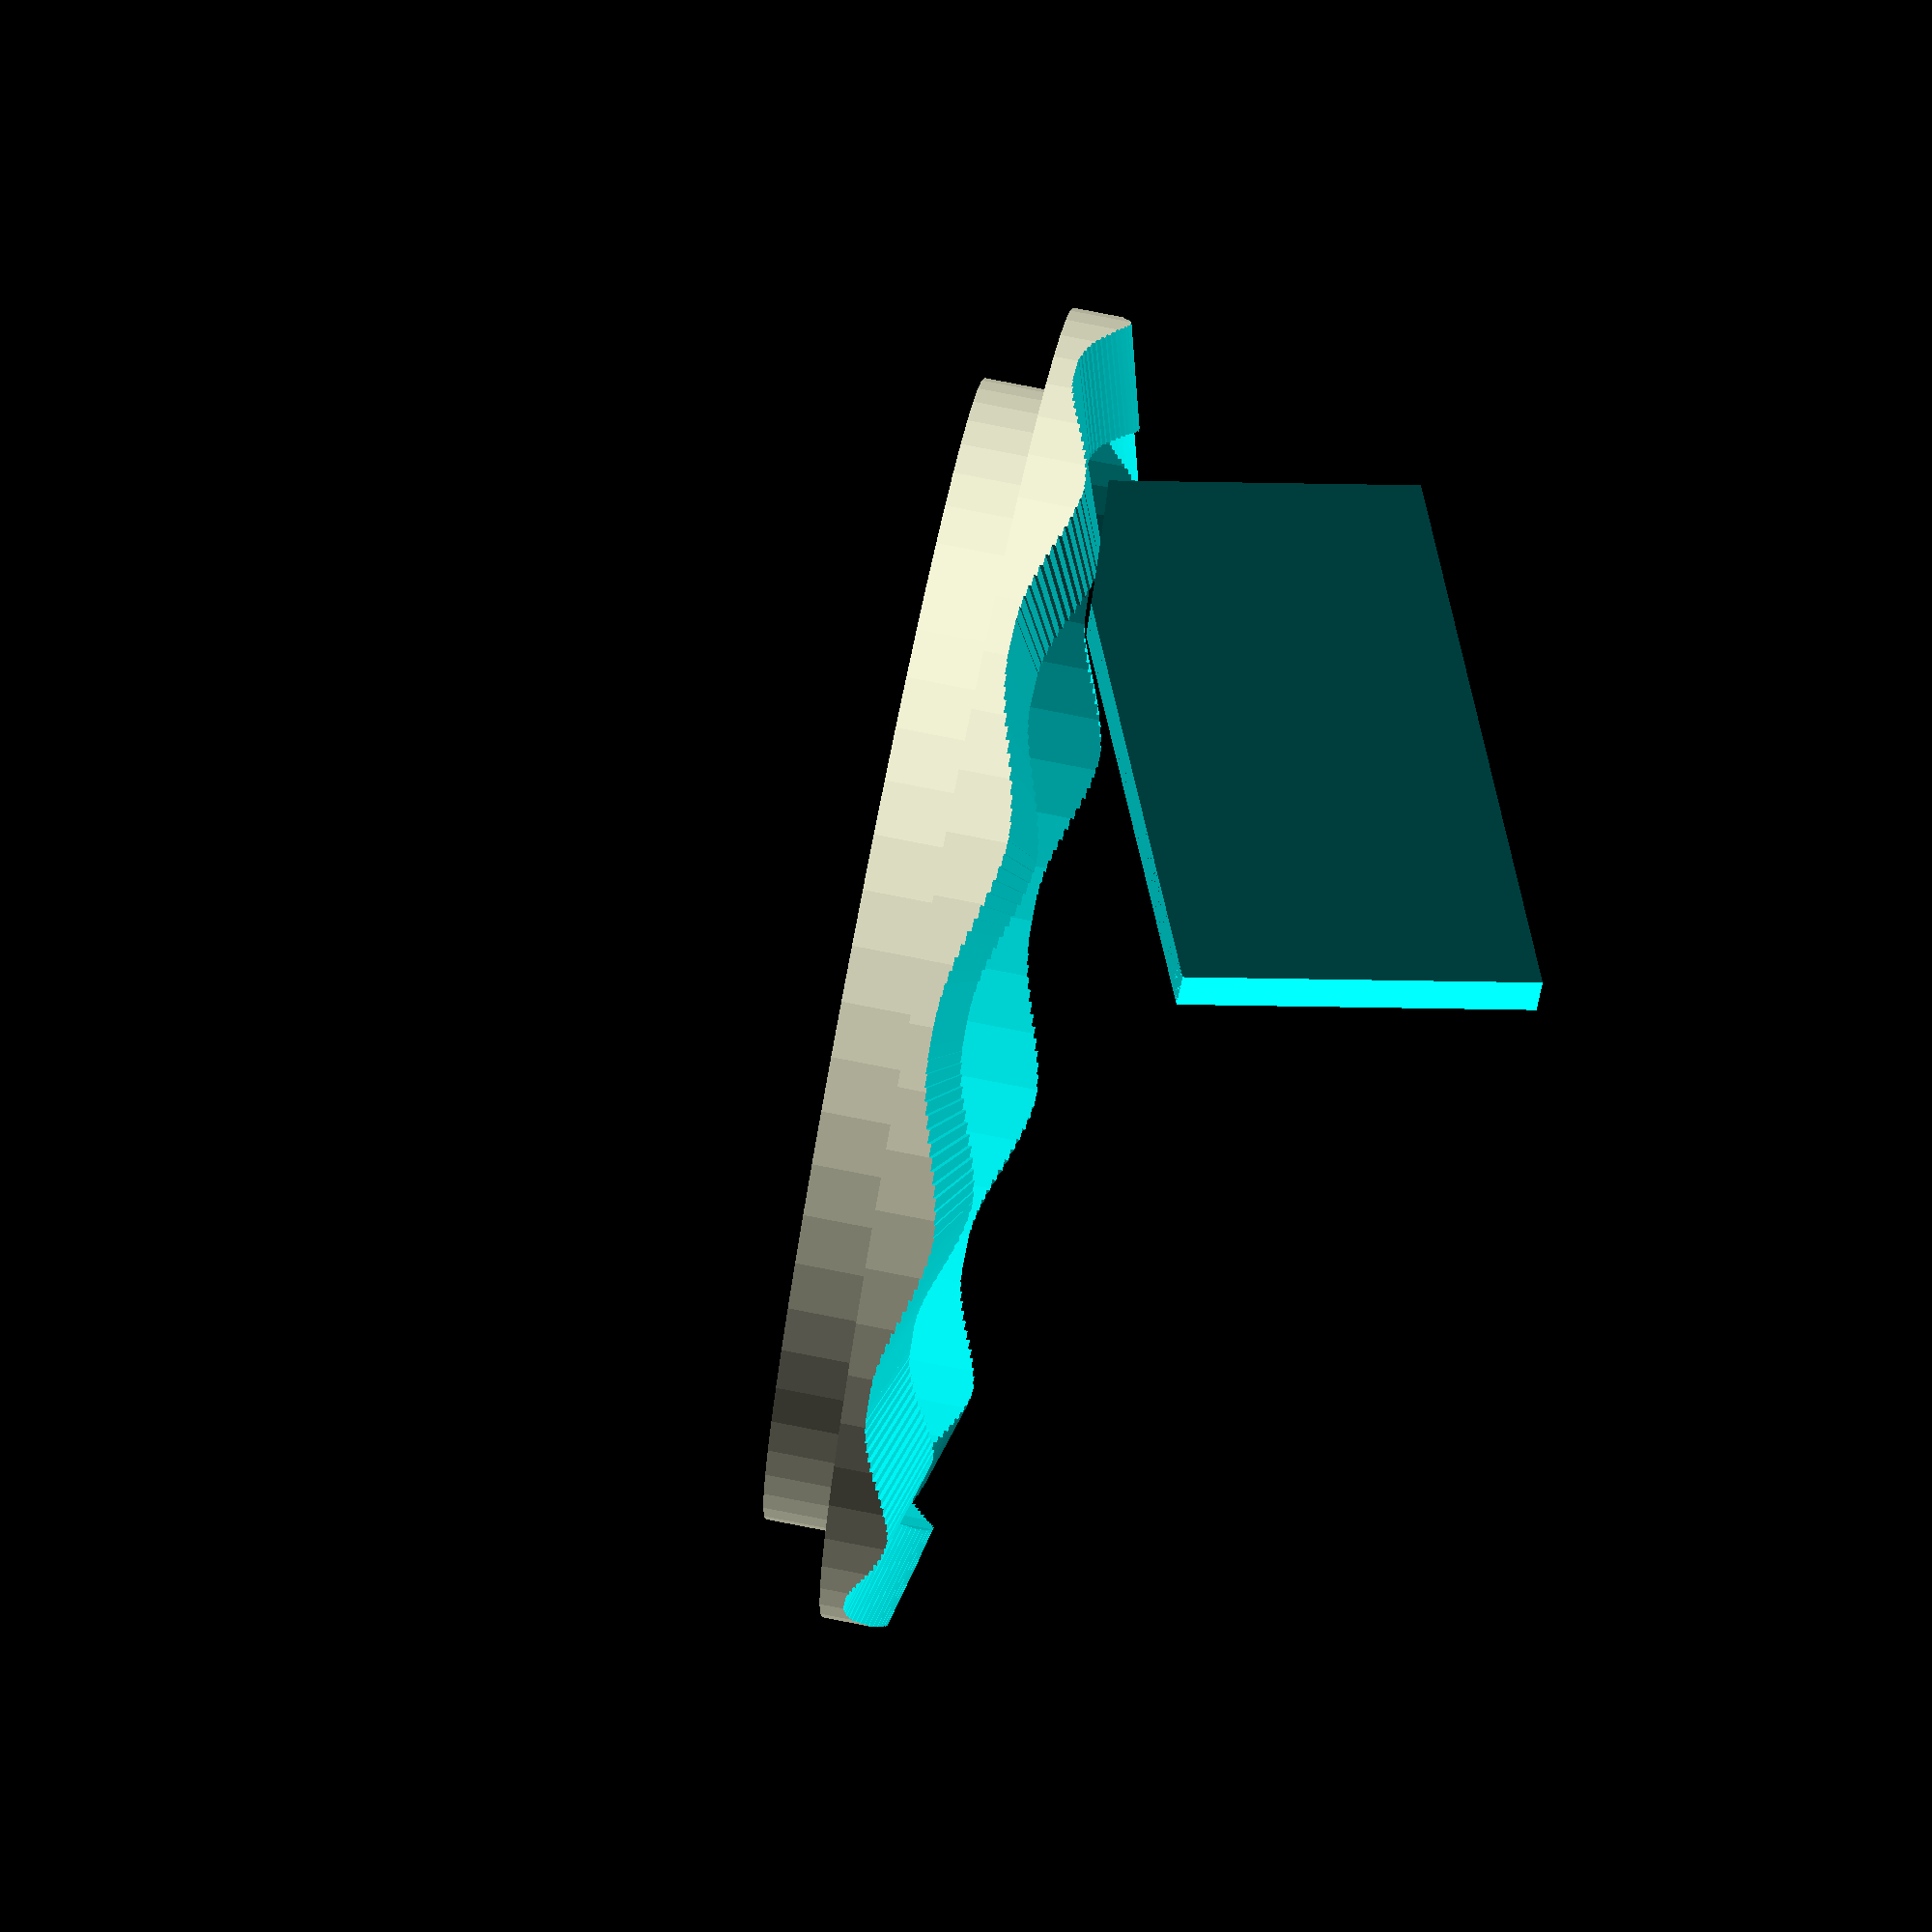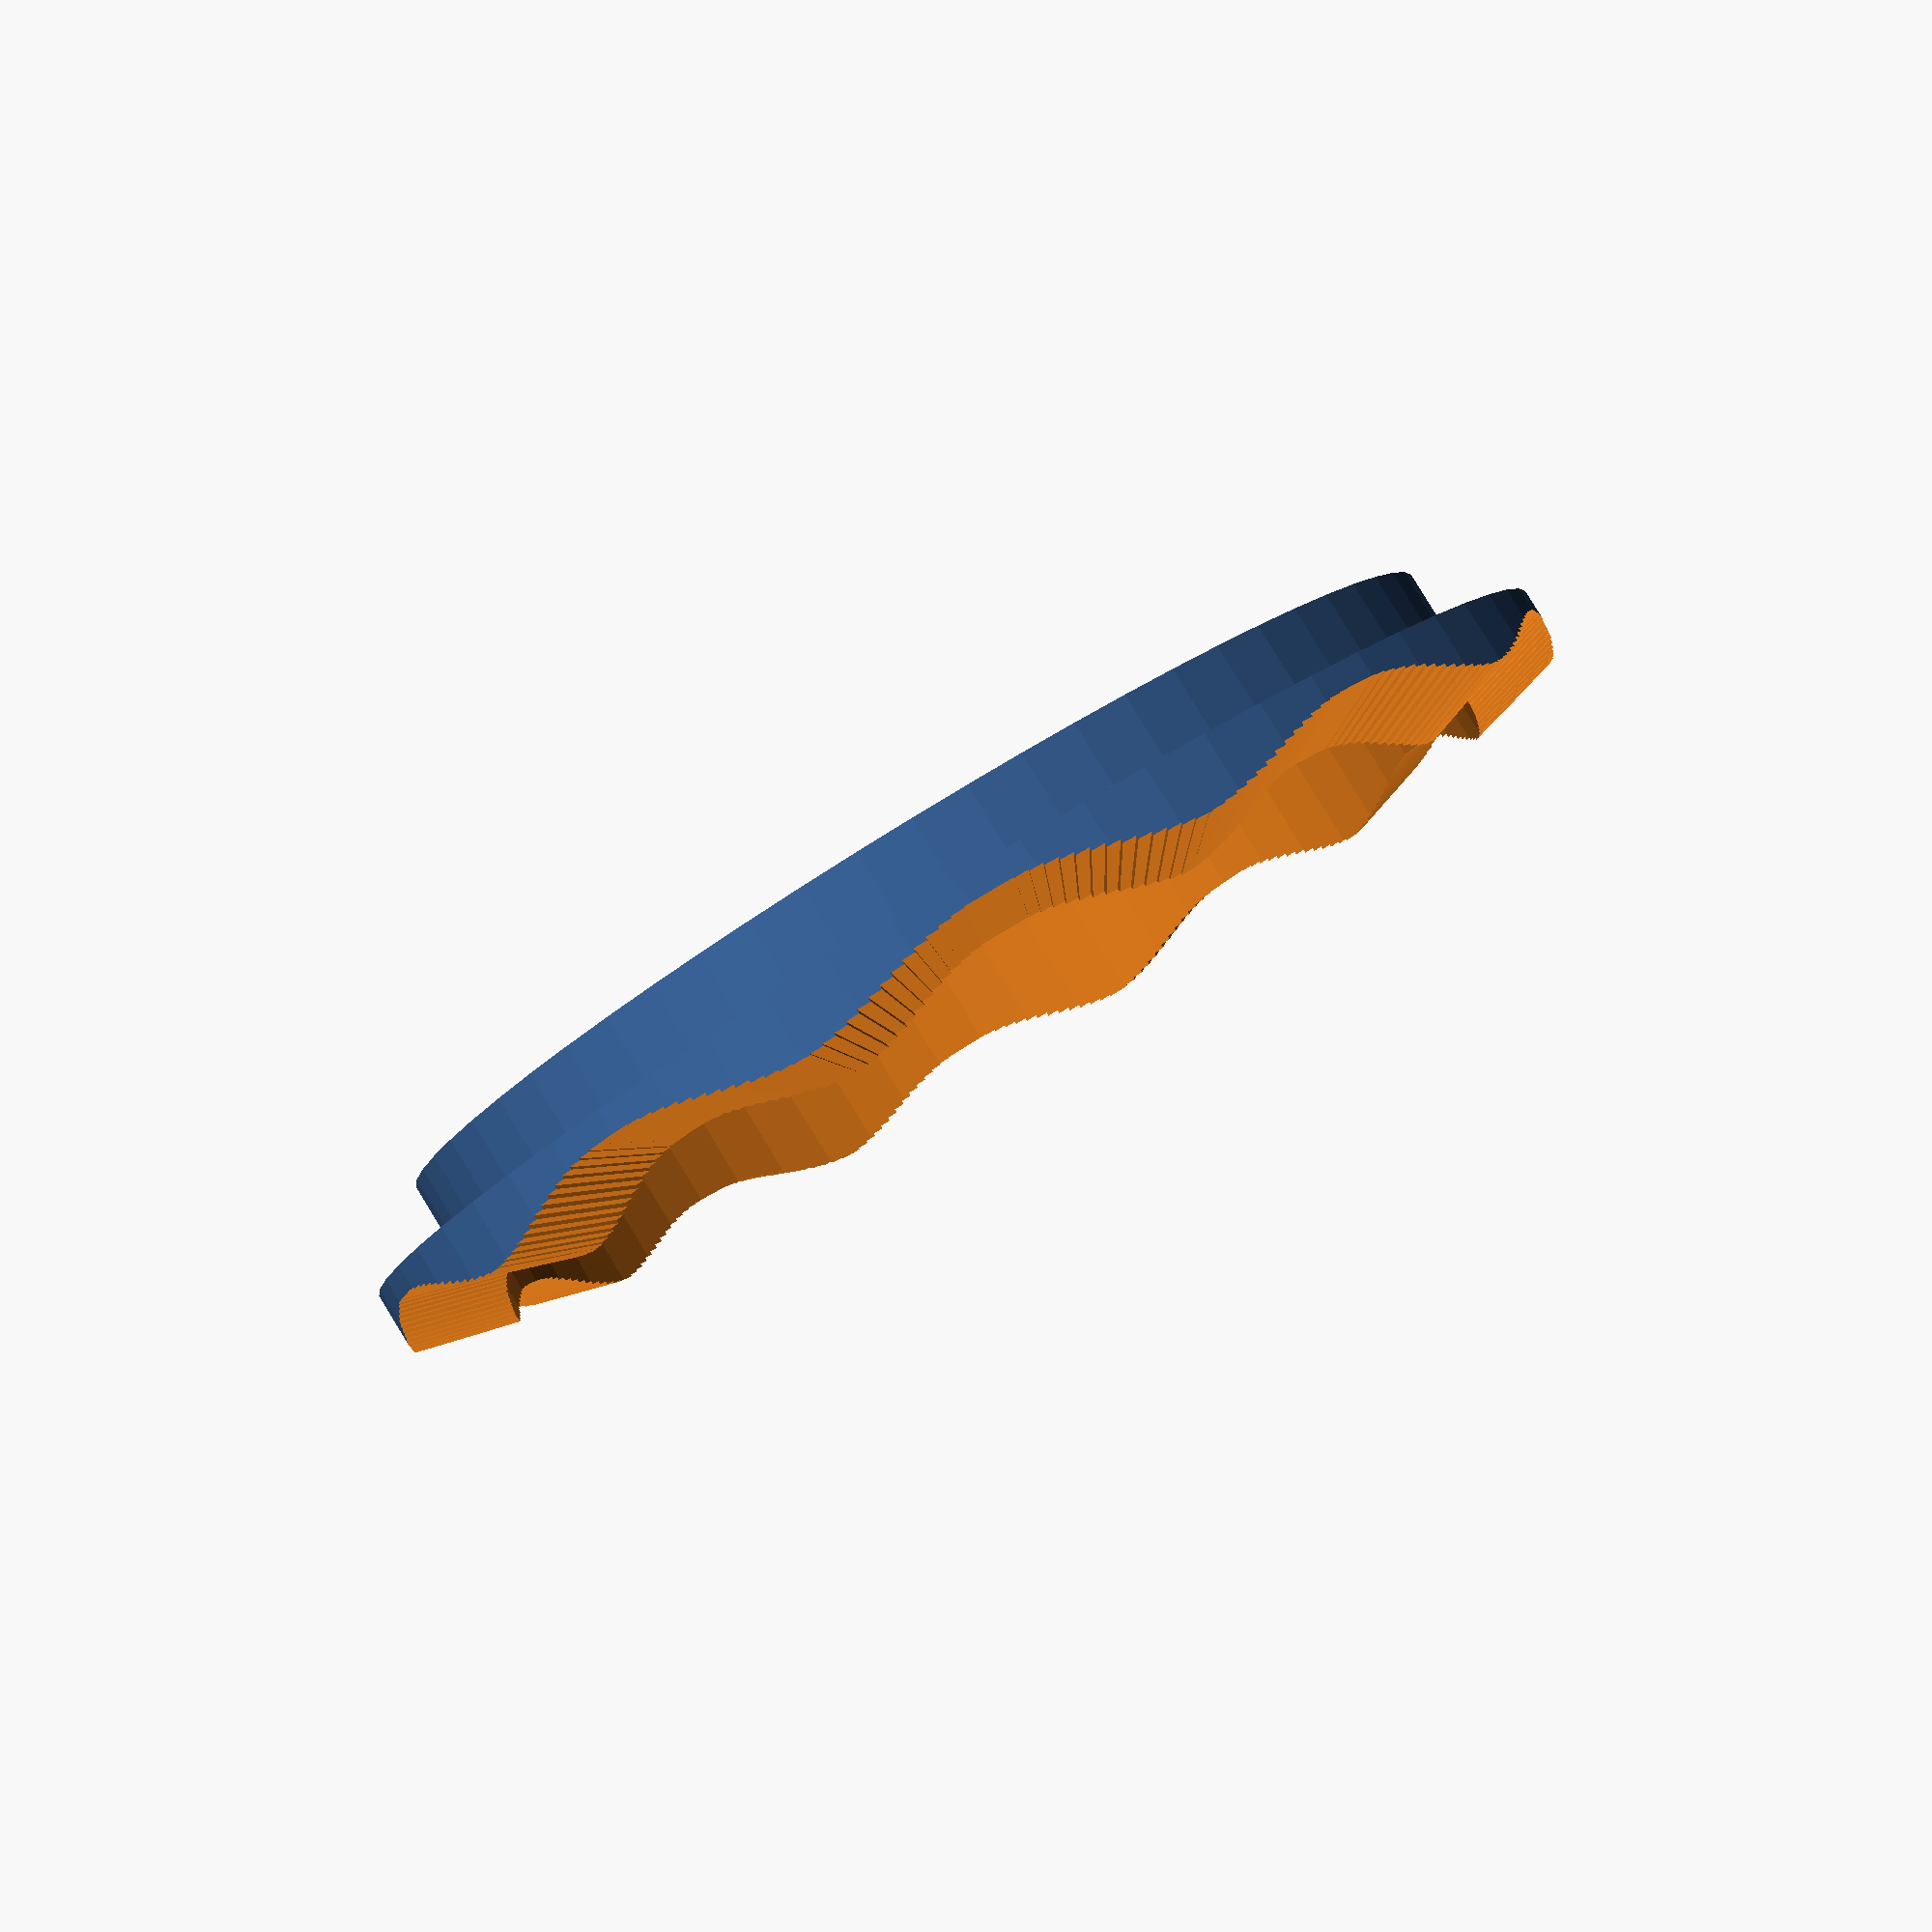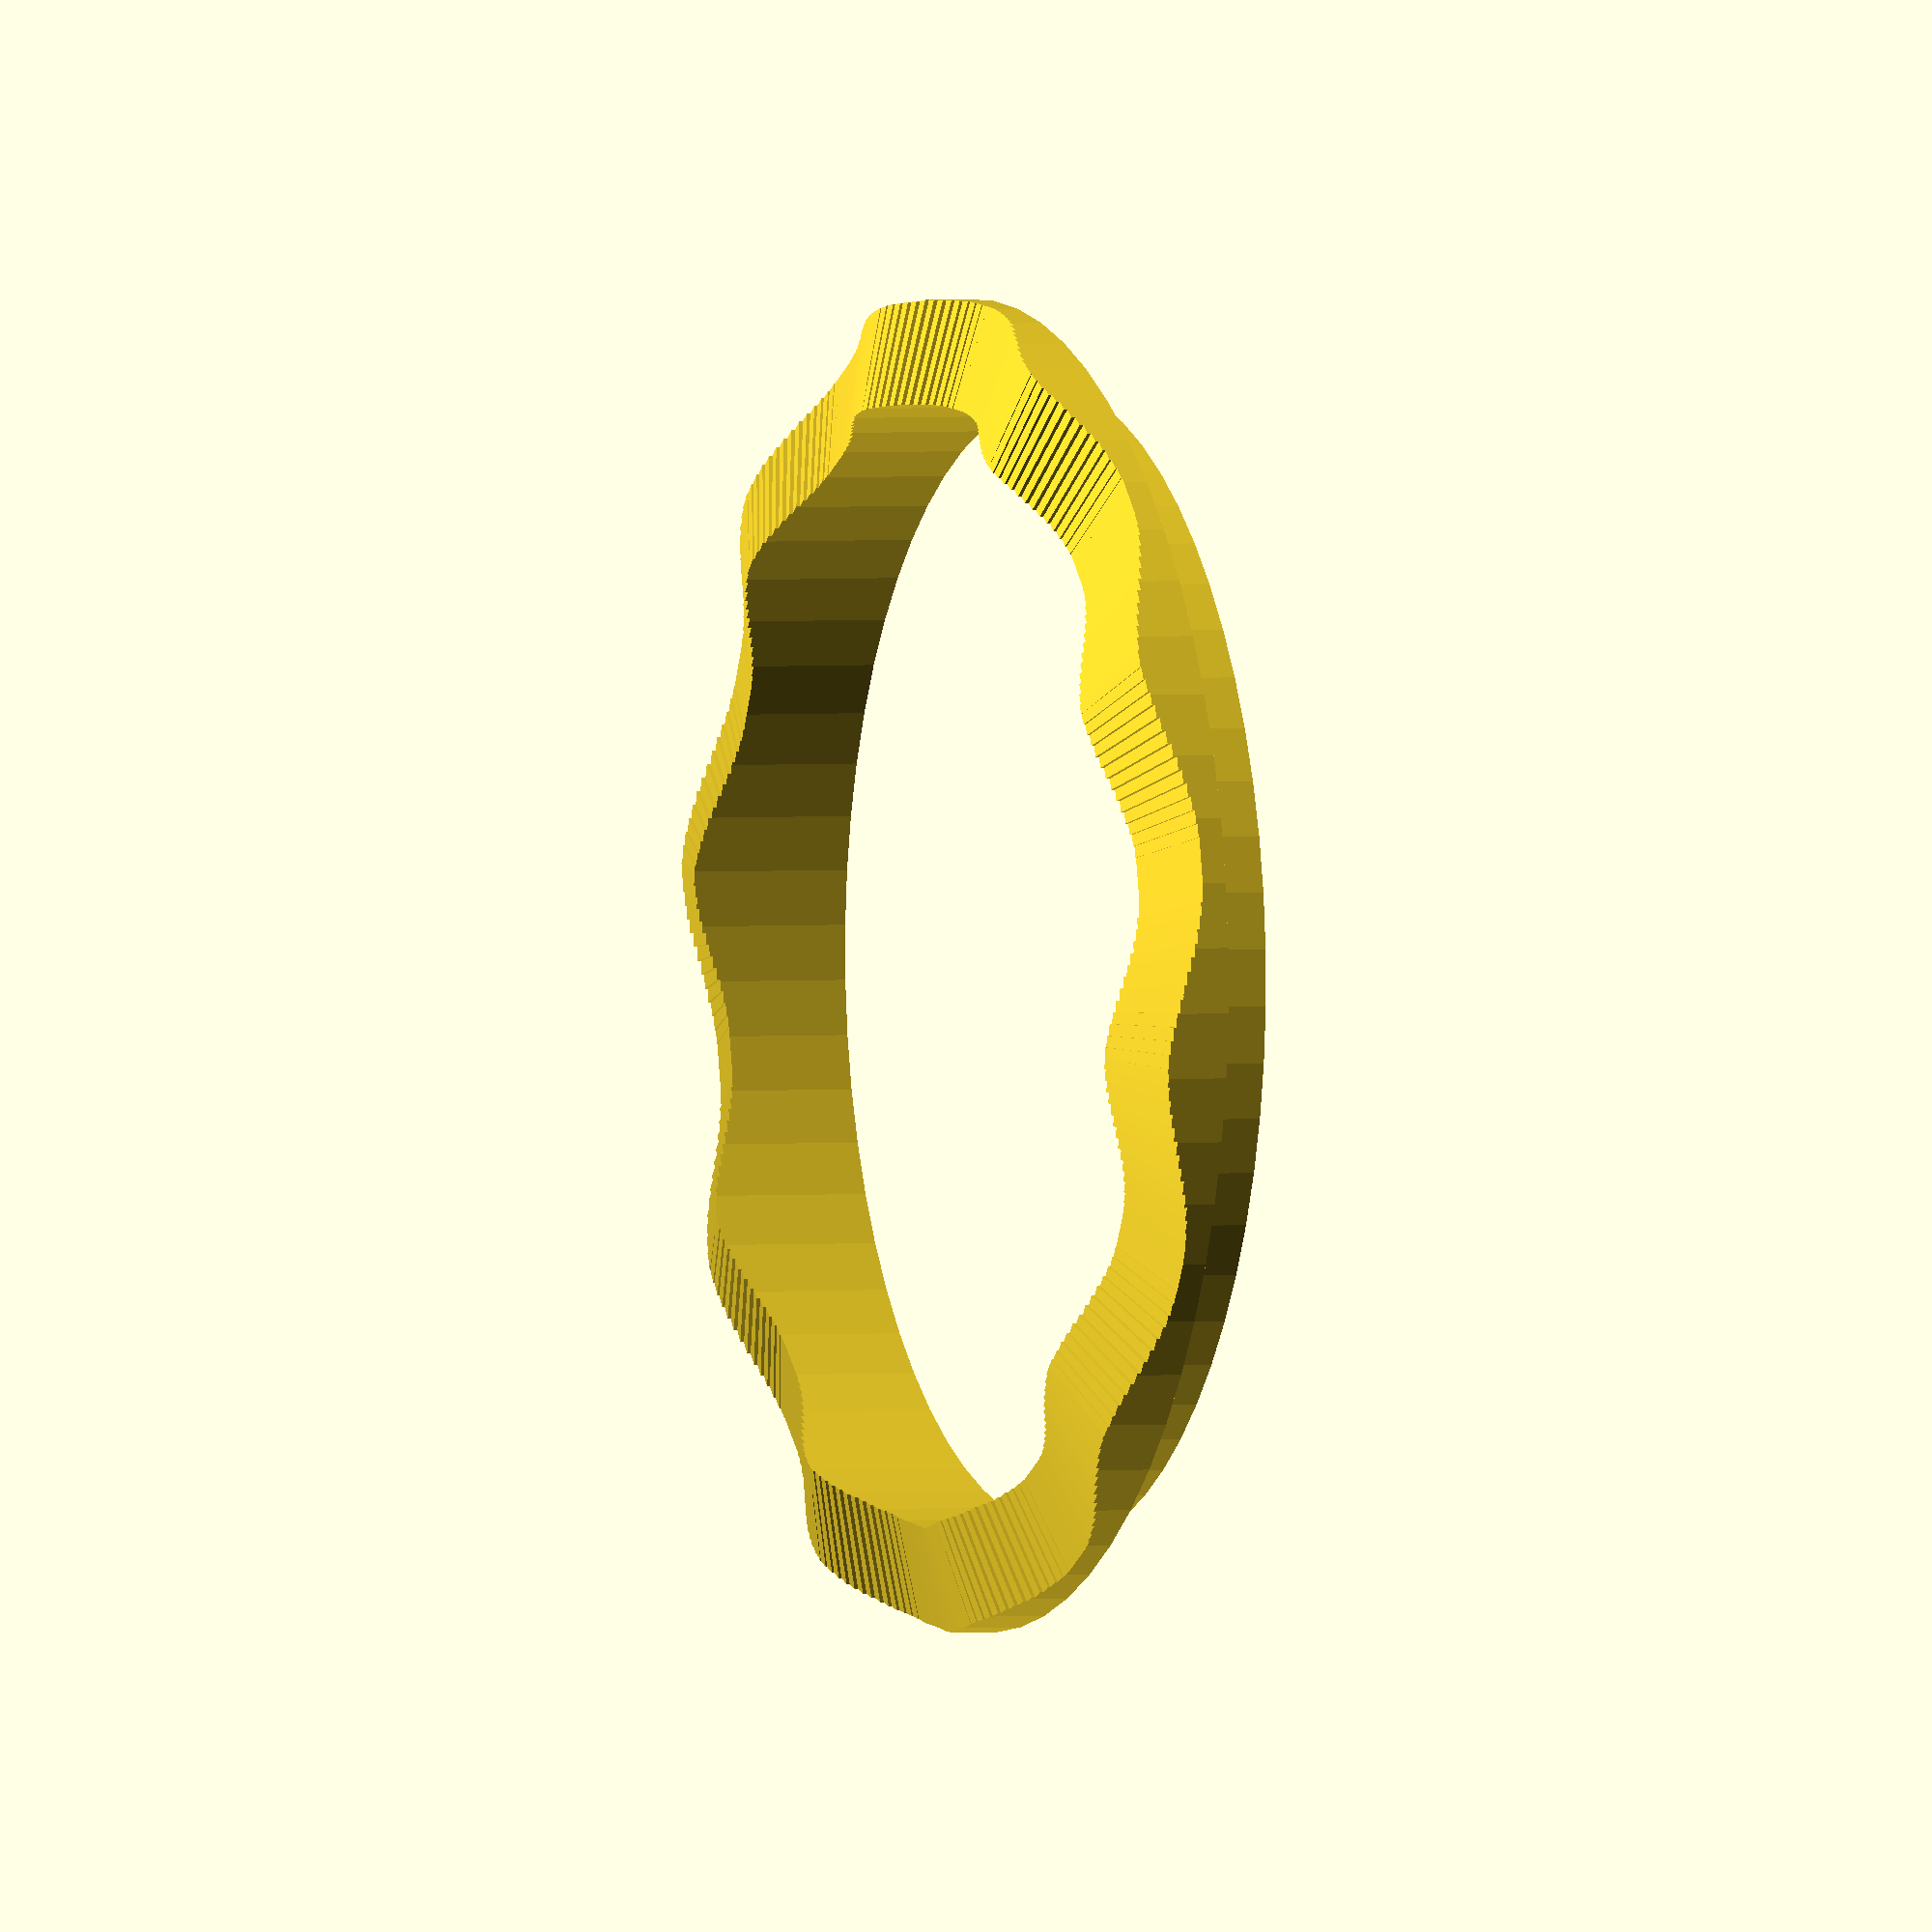
<openscad>
//58.2+2*1.8
//59+2*1
$fn=64;

difference(){
    union(){
        translate([0,0,5])
            cylinder(h=6,d=72);
        translate([0,0,1])
        cylinder(h=7,d=62.75);
    }
    translate([0,0,-1])
        cylinder(h=20,d=60.75);
    translate([0,0,17])
    for (a=[0:12:3600])
        {
            rotate([-15,0,a/10])
            translate([0,0,sin(a)])
            cube([2,40,20]);
        }
}
</openscad>
<views>
elev=282.0 azim=331.2 roll=281.1 proj=o view=wireframe
elev=275.1 azim=135.1 roll=328.5 proj=p view=solid
elev=178.2 azim=176.8 roll=111.6 proj=o view=solid
</views>
